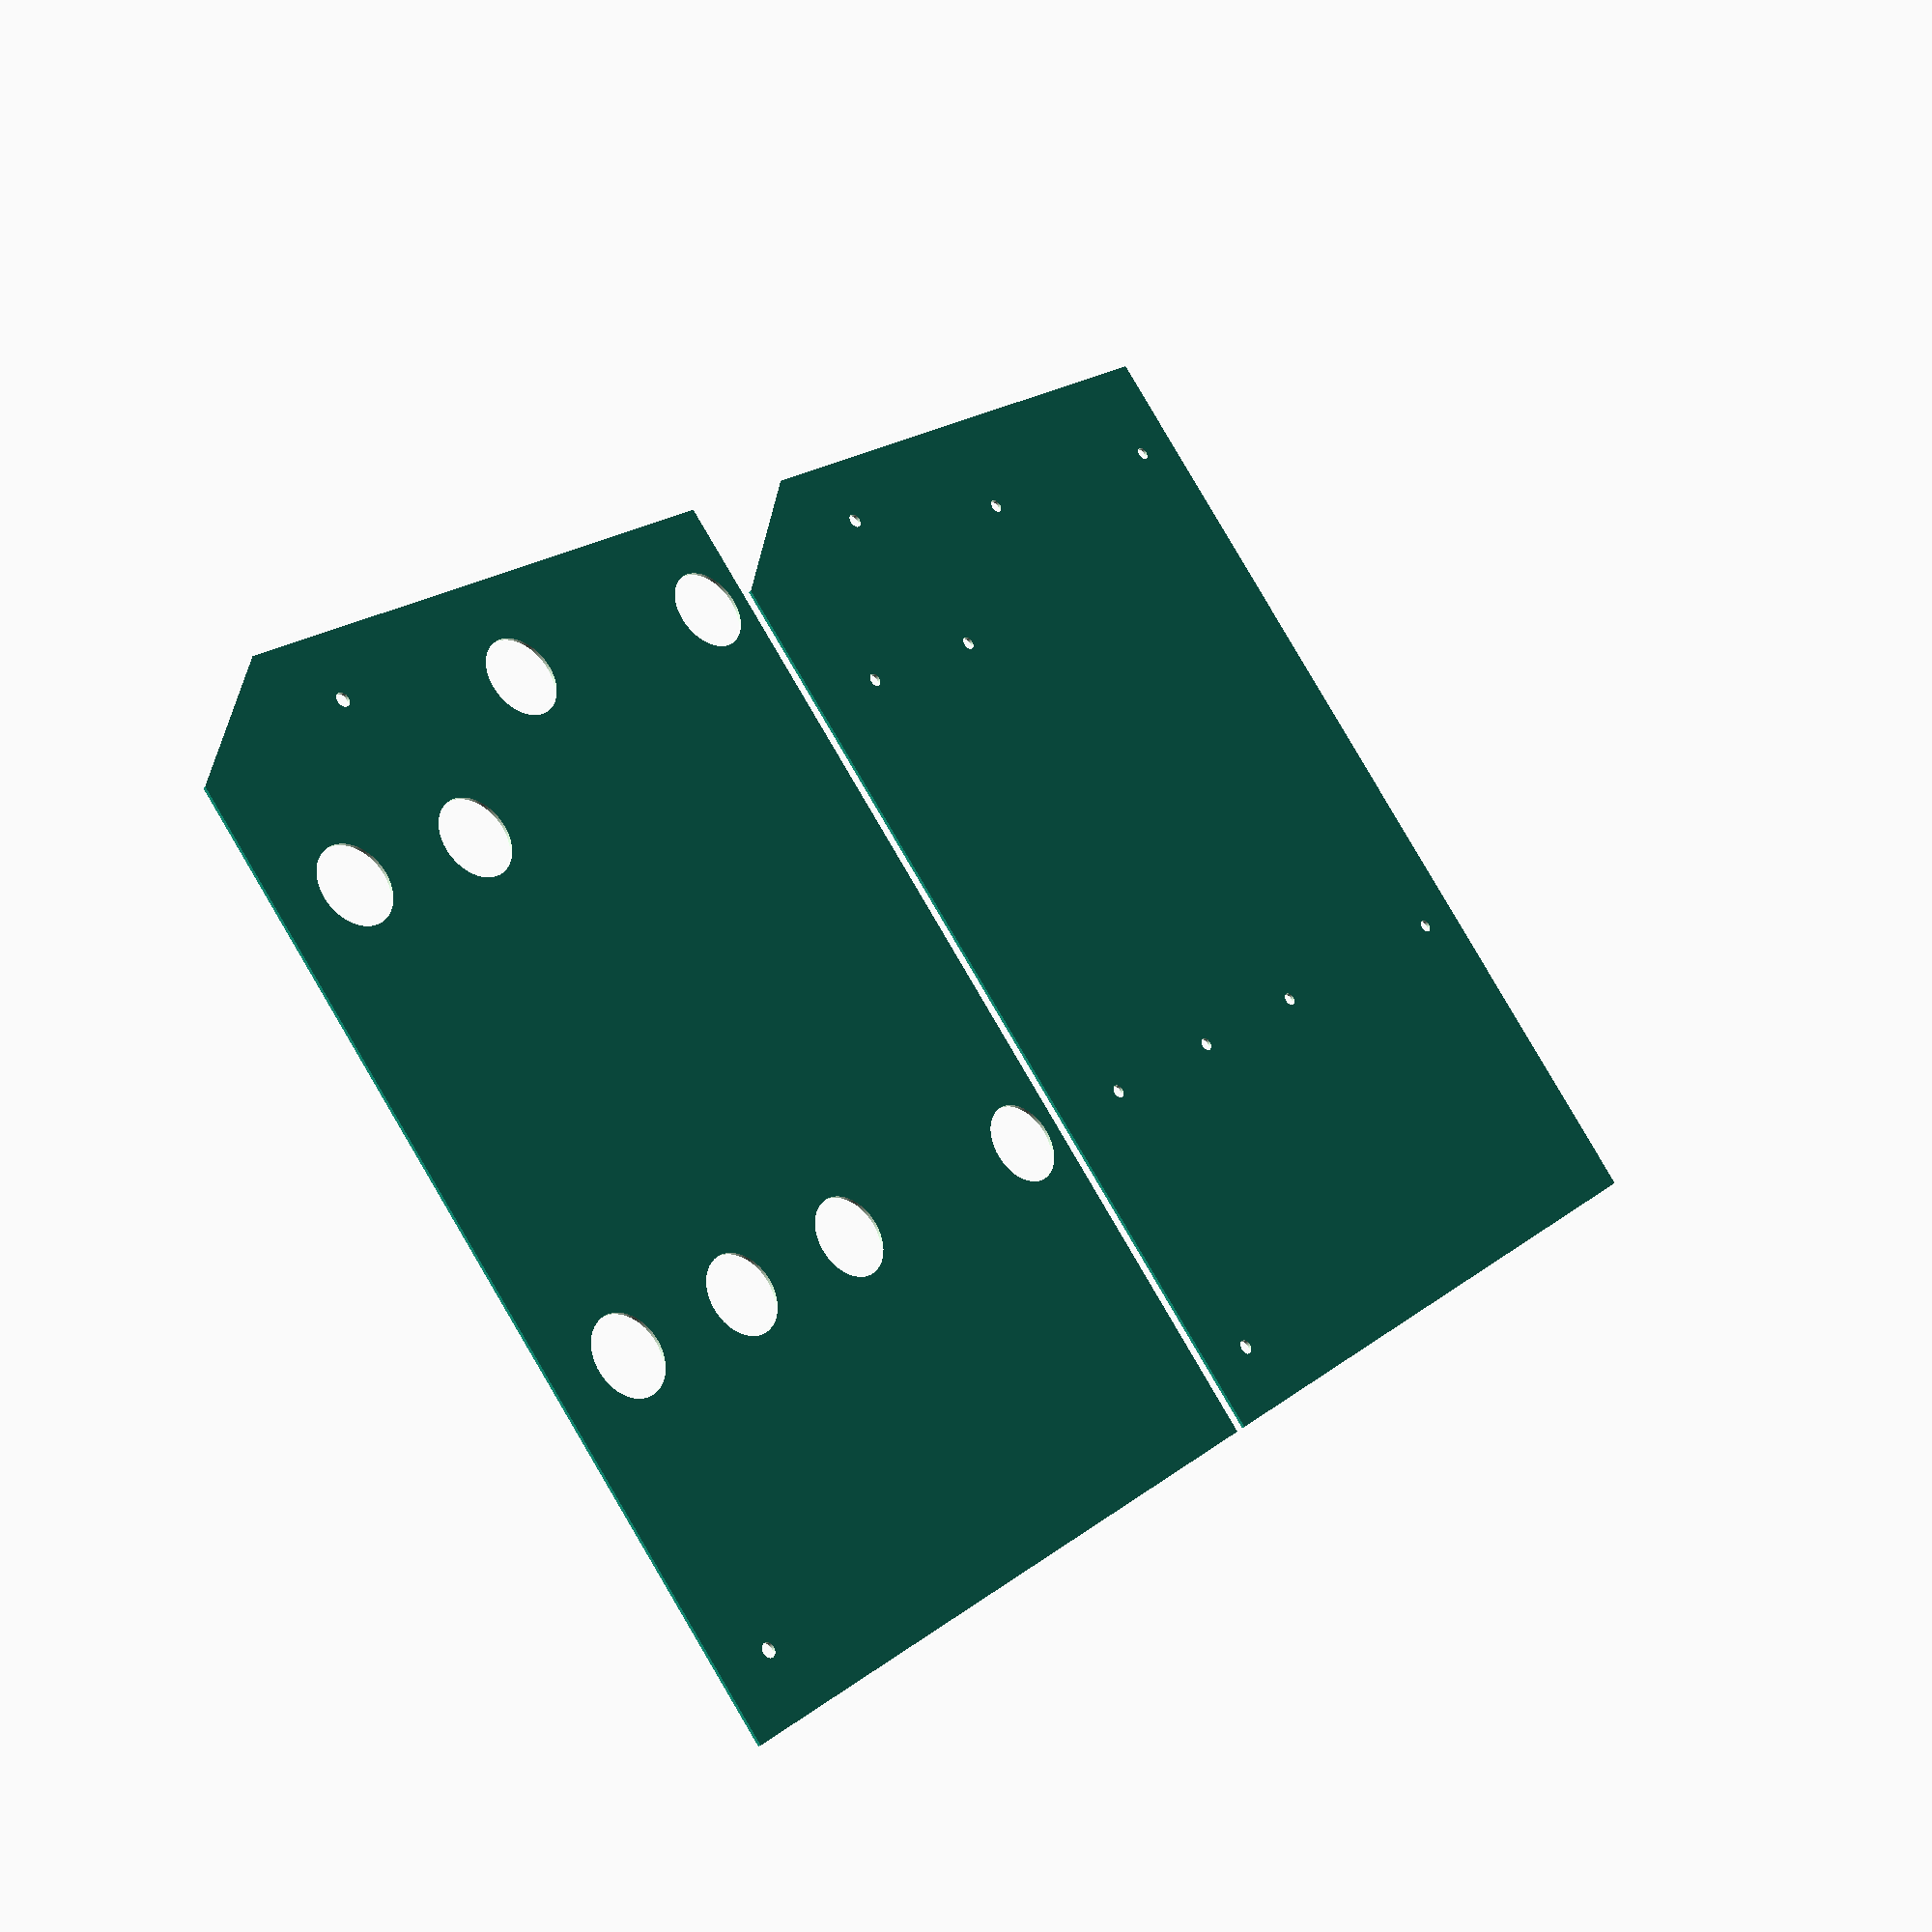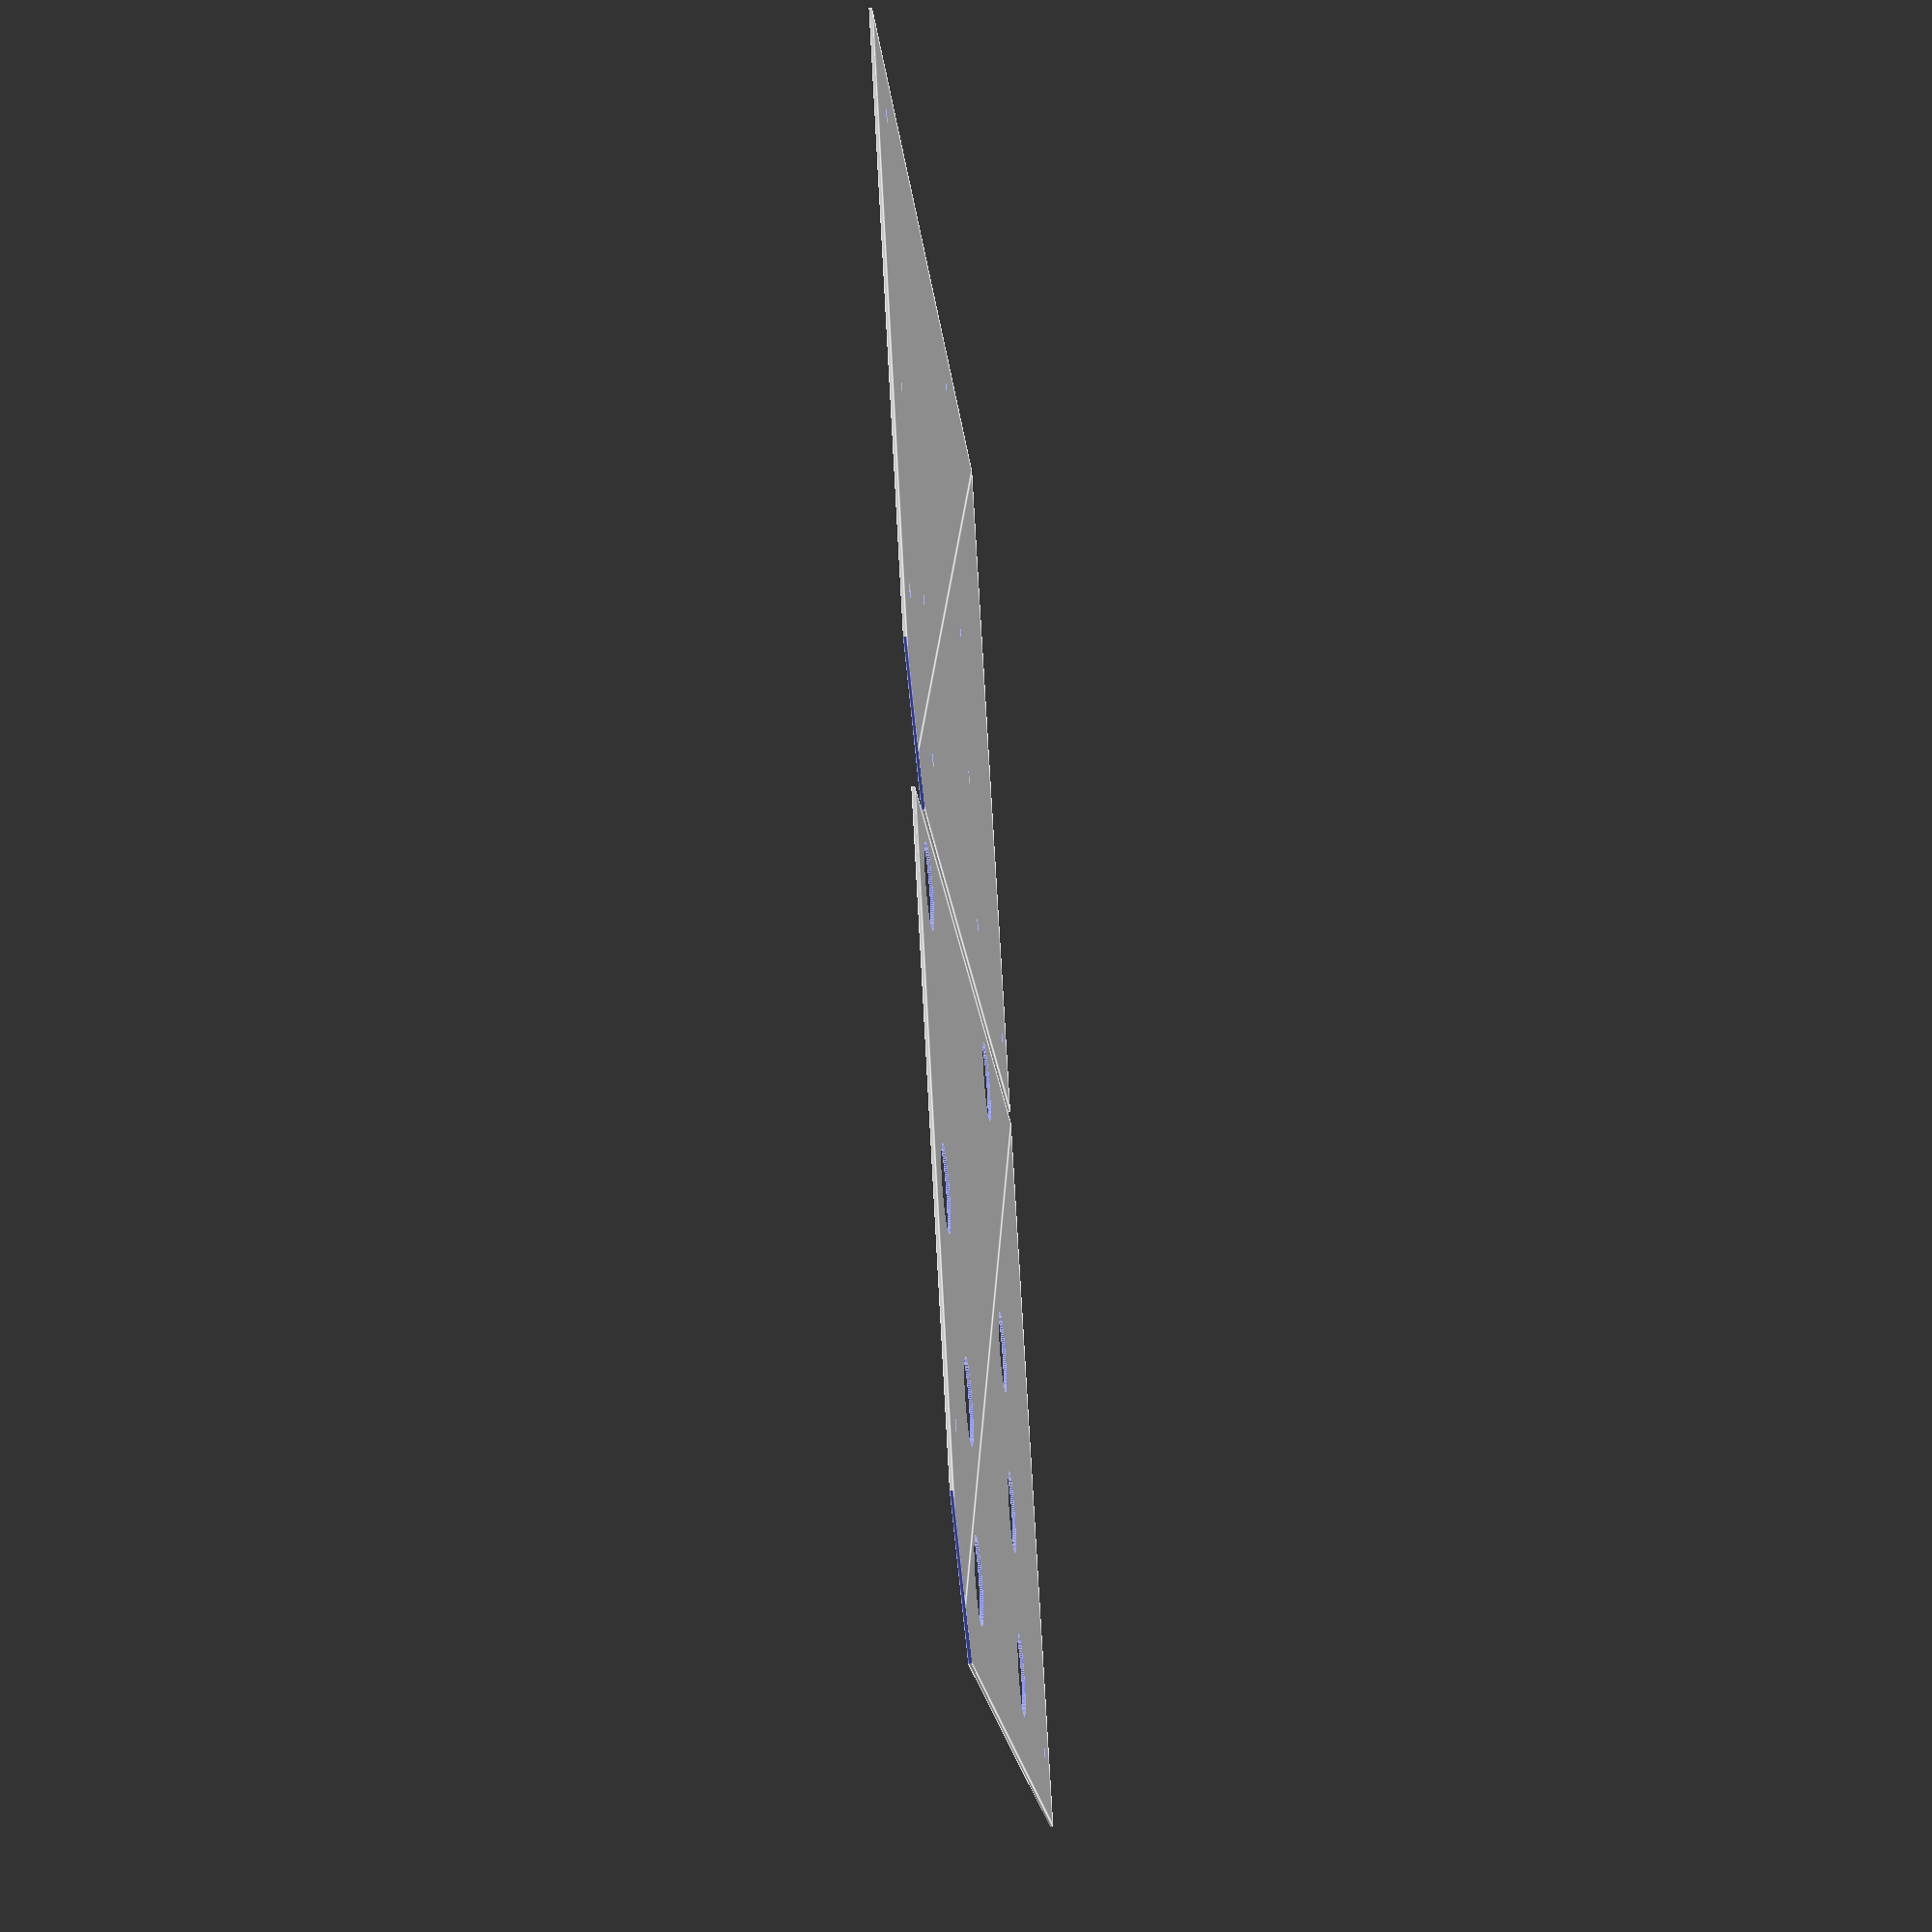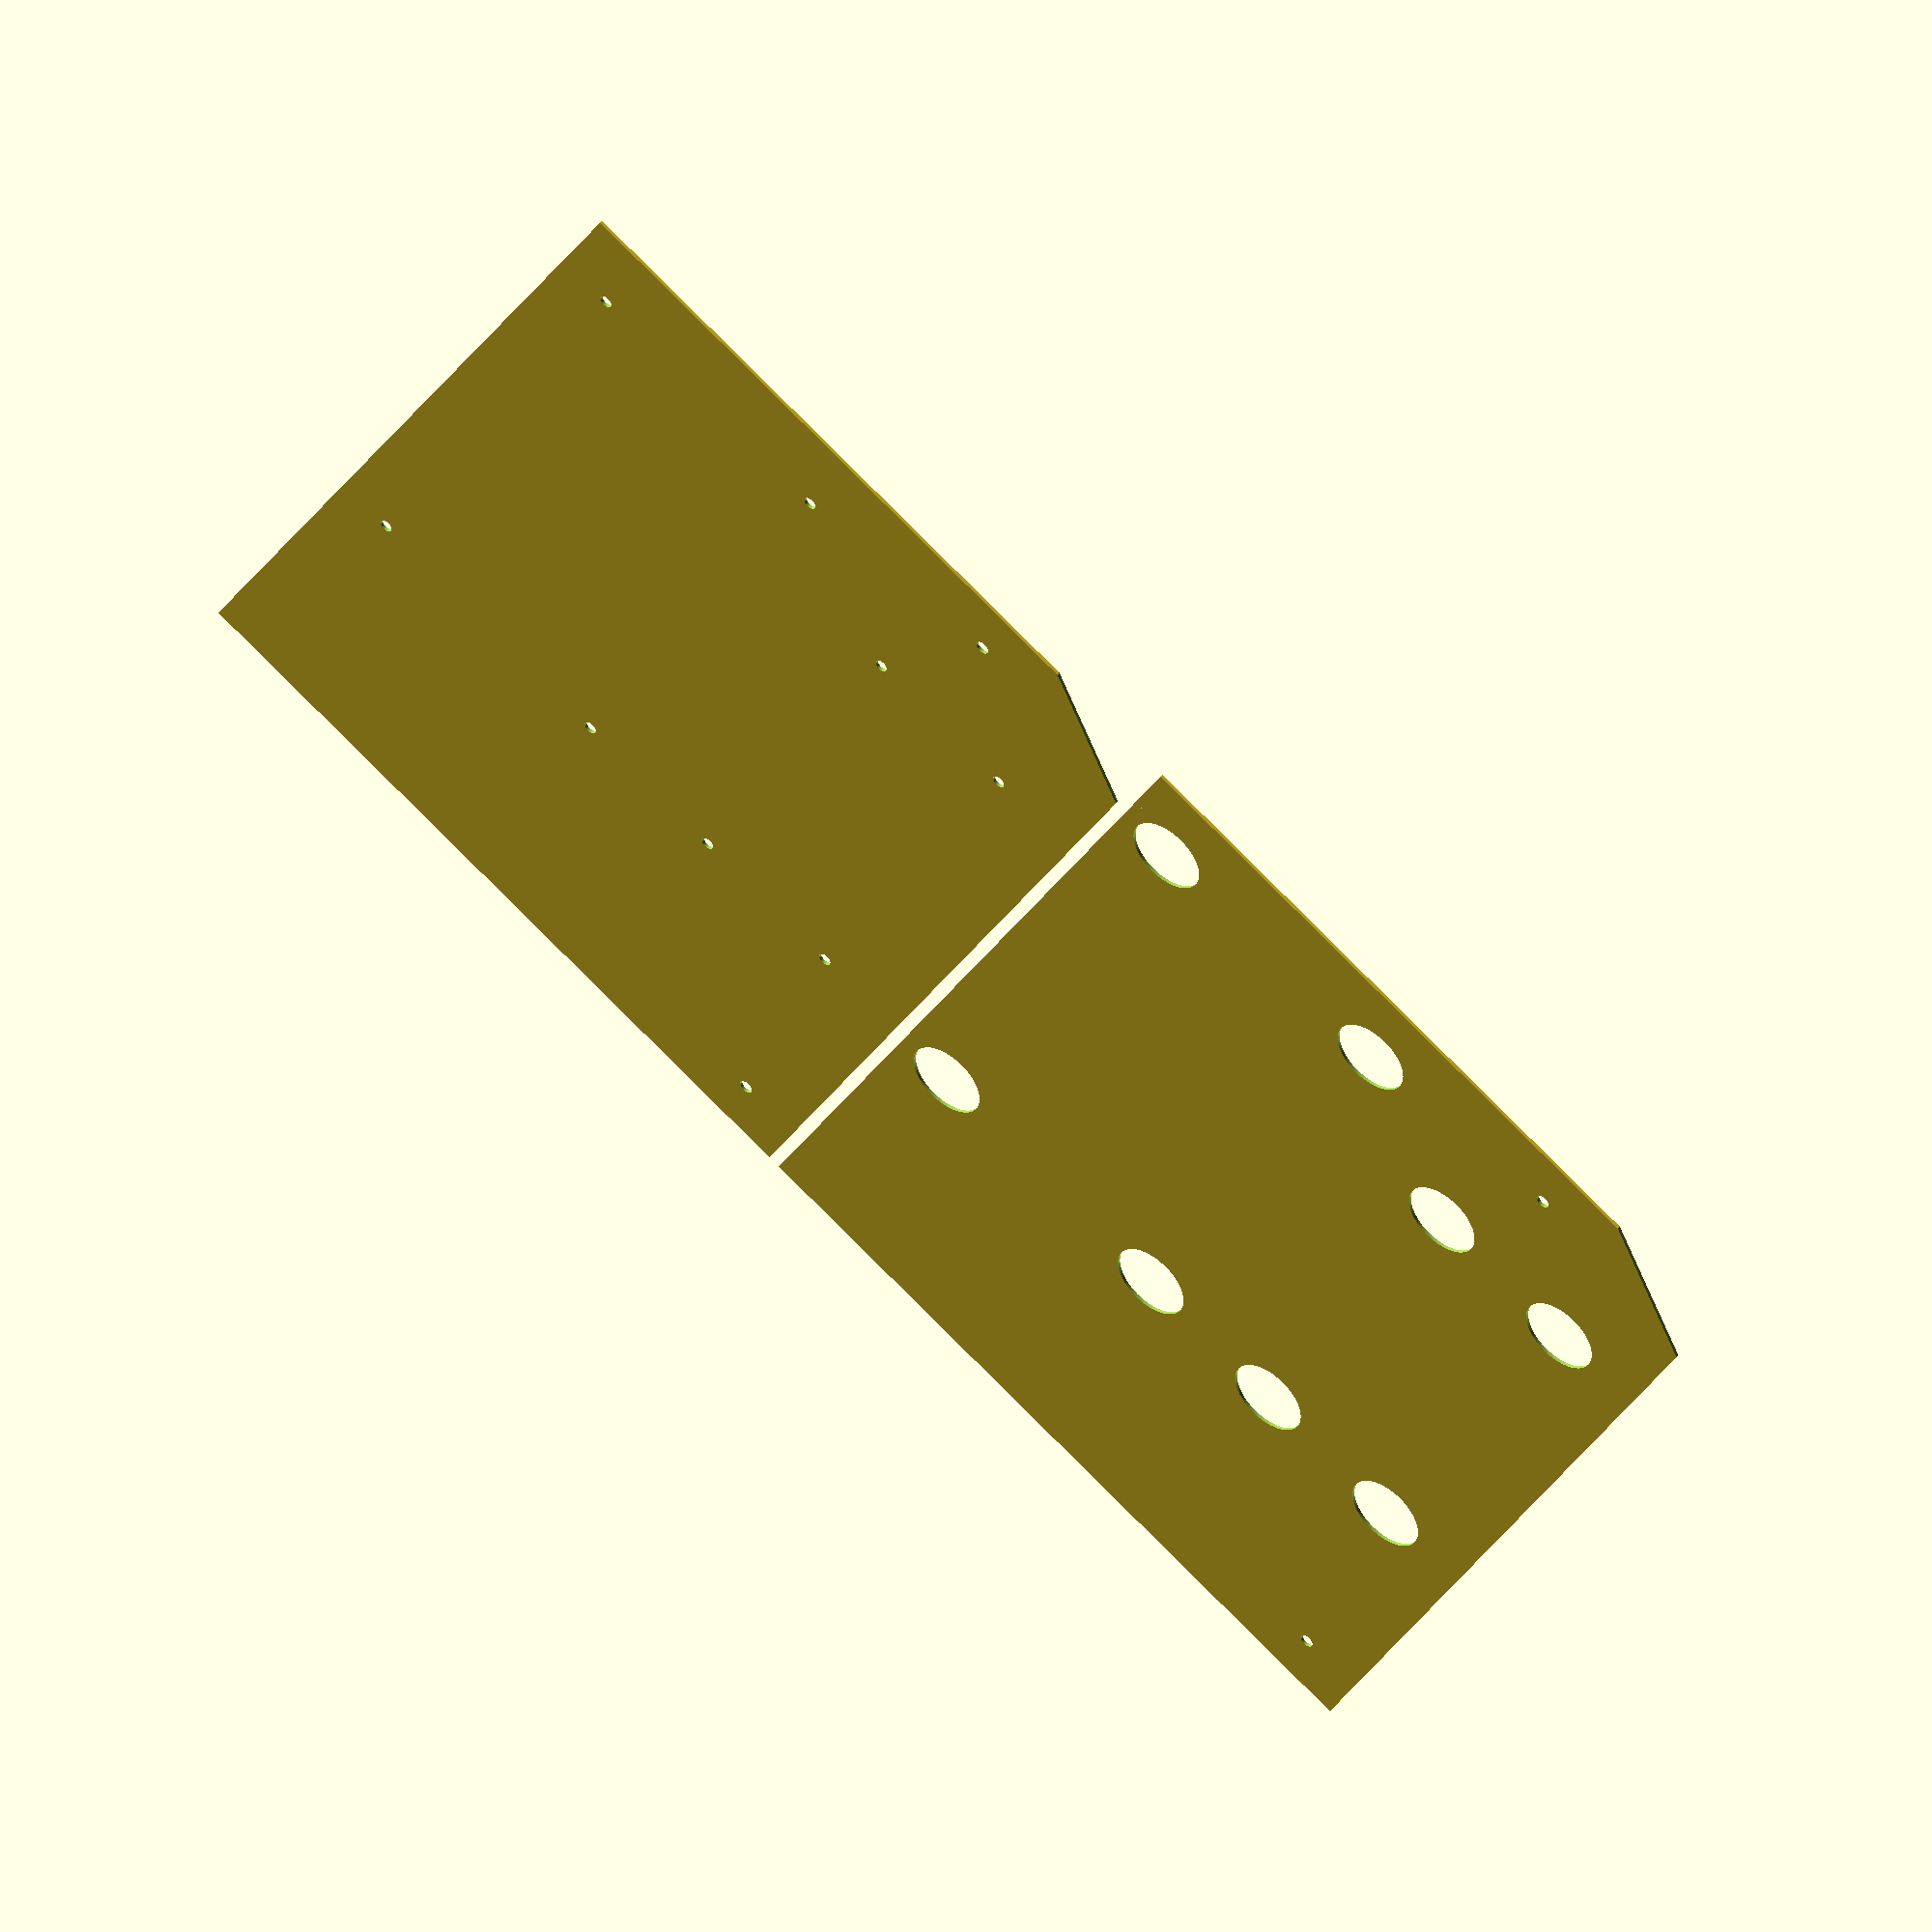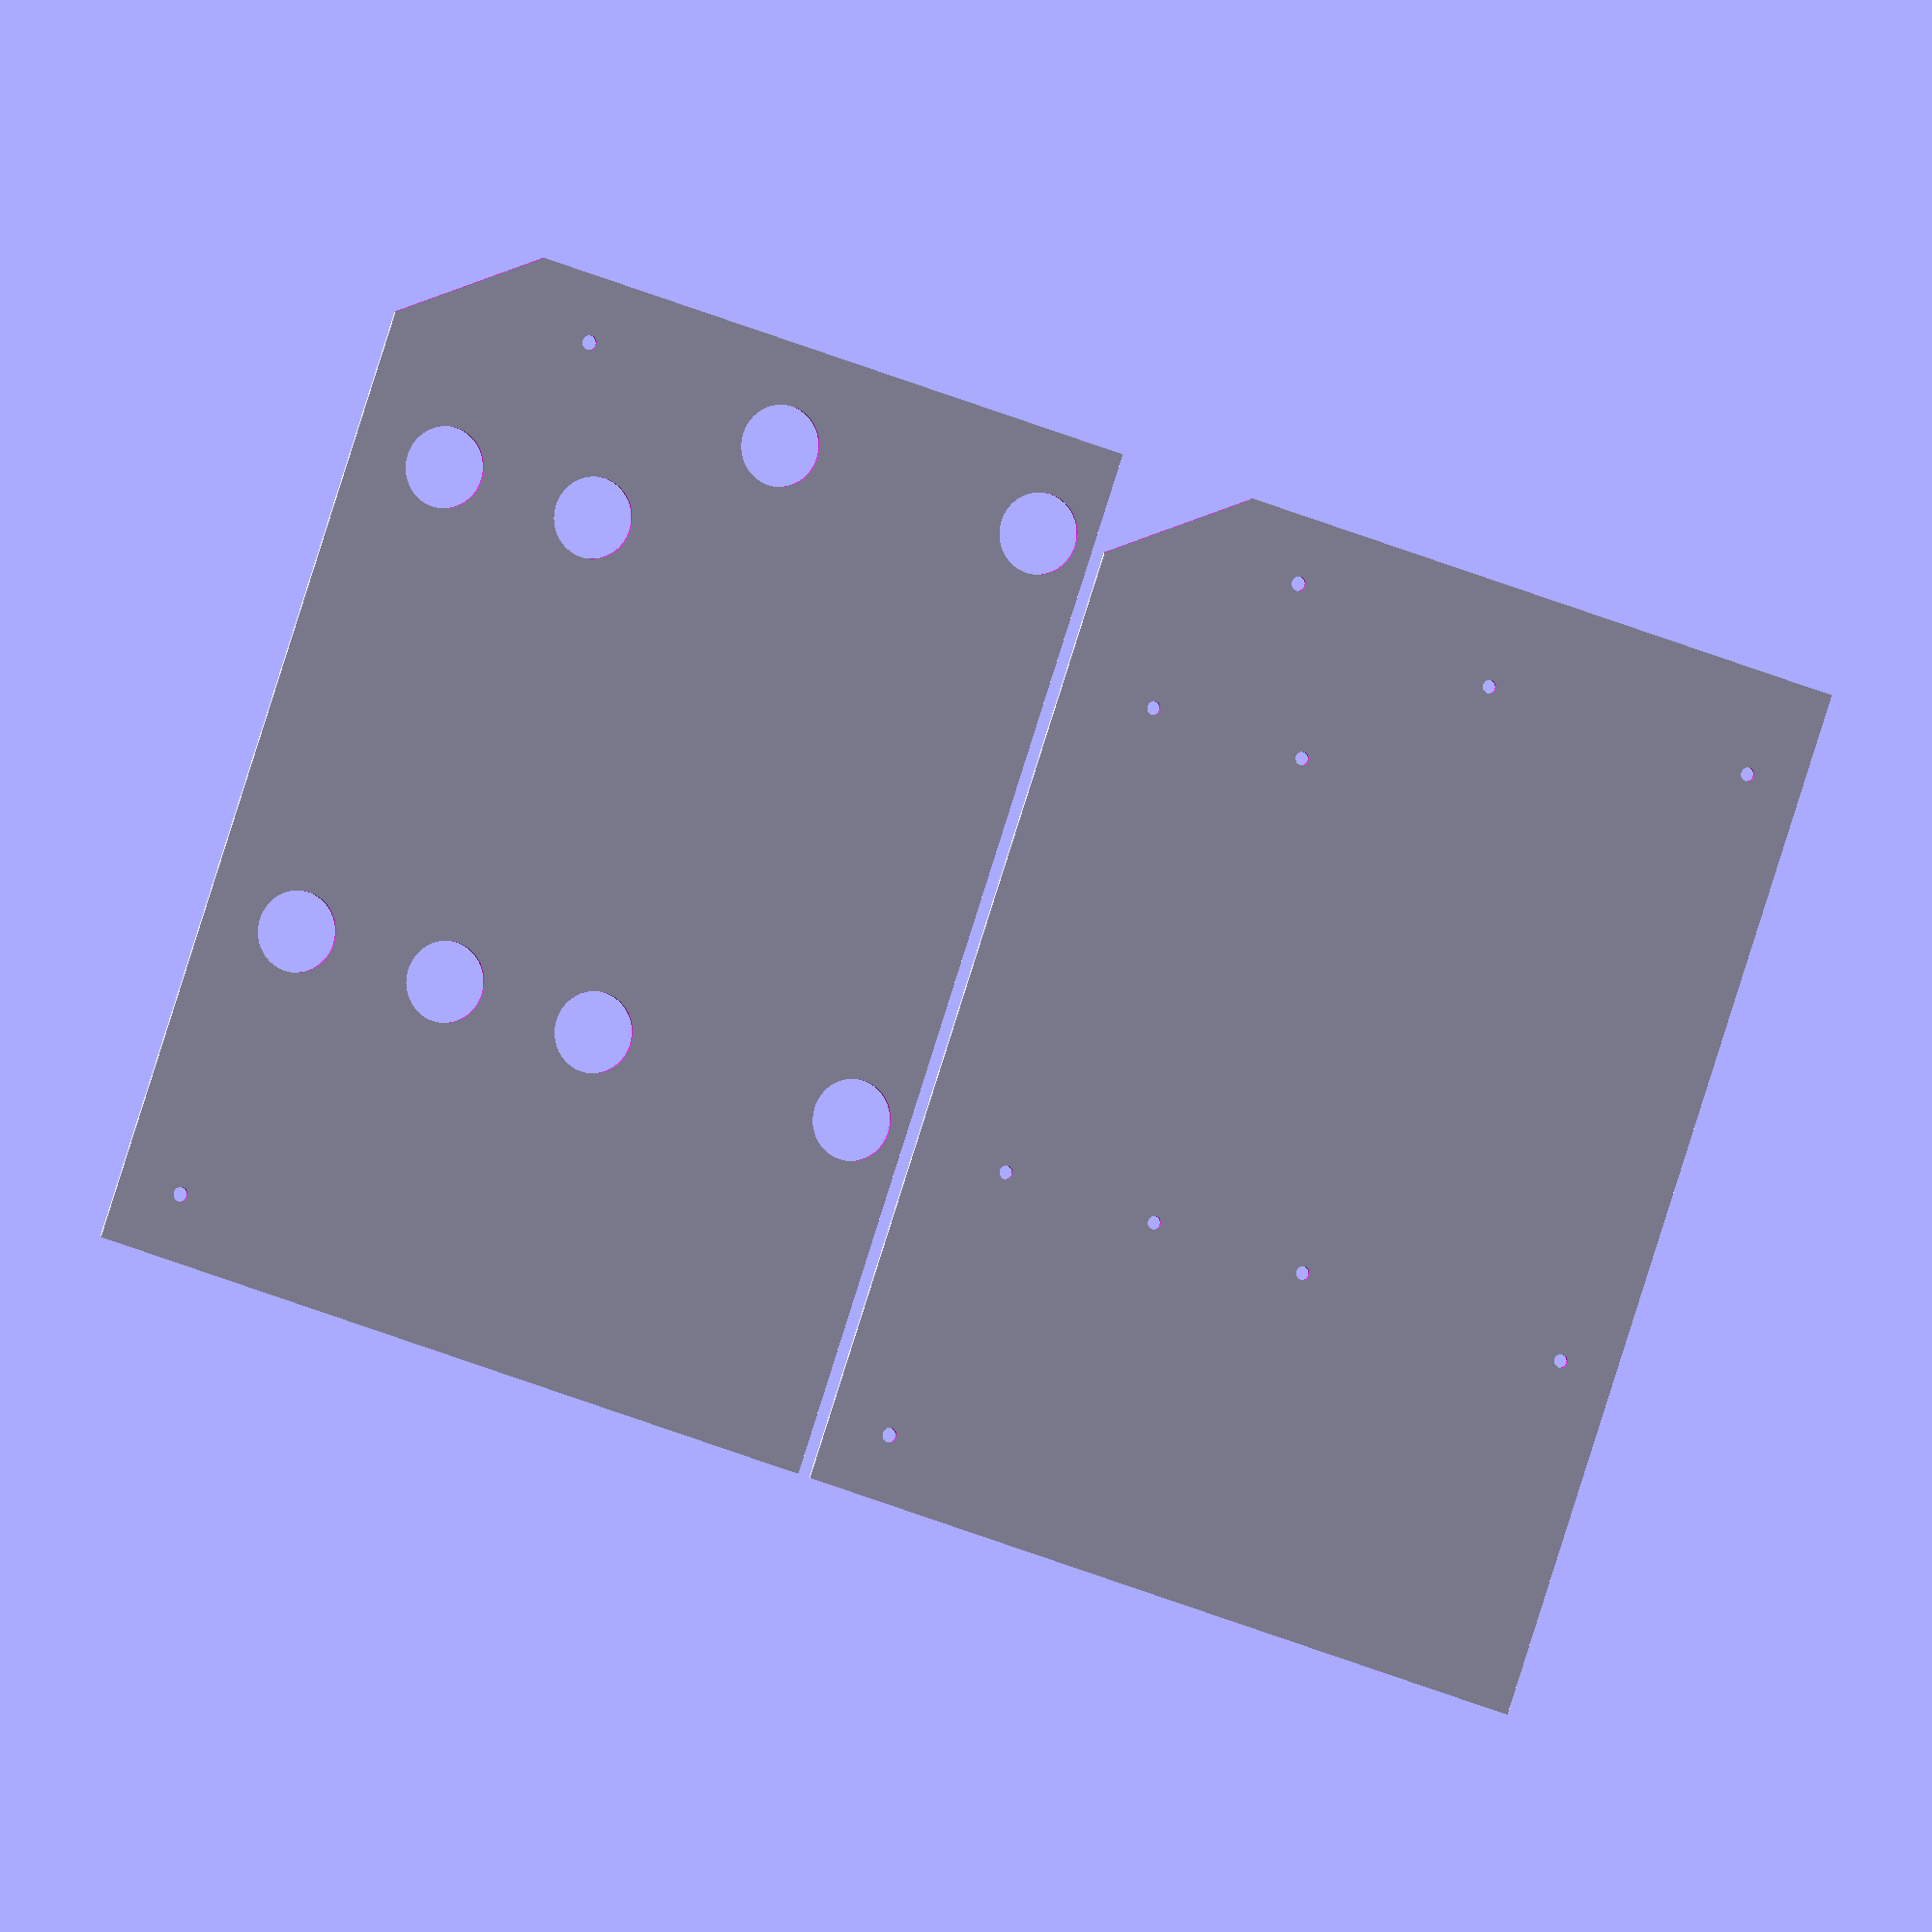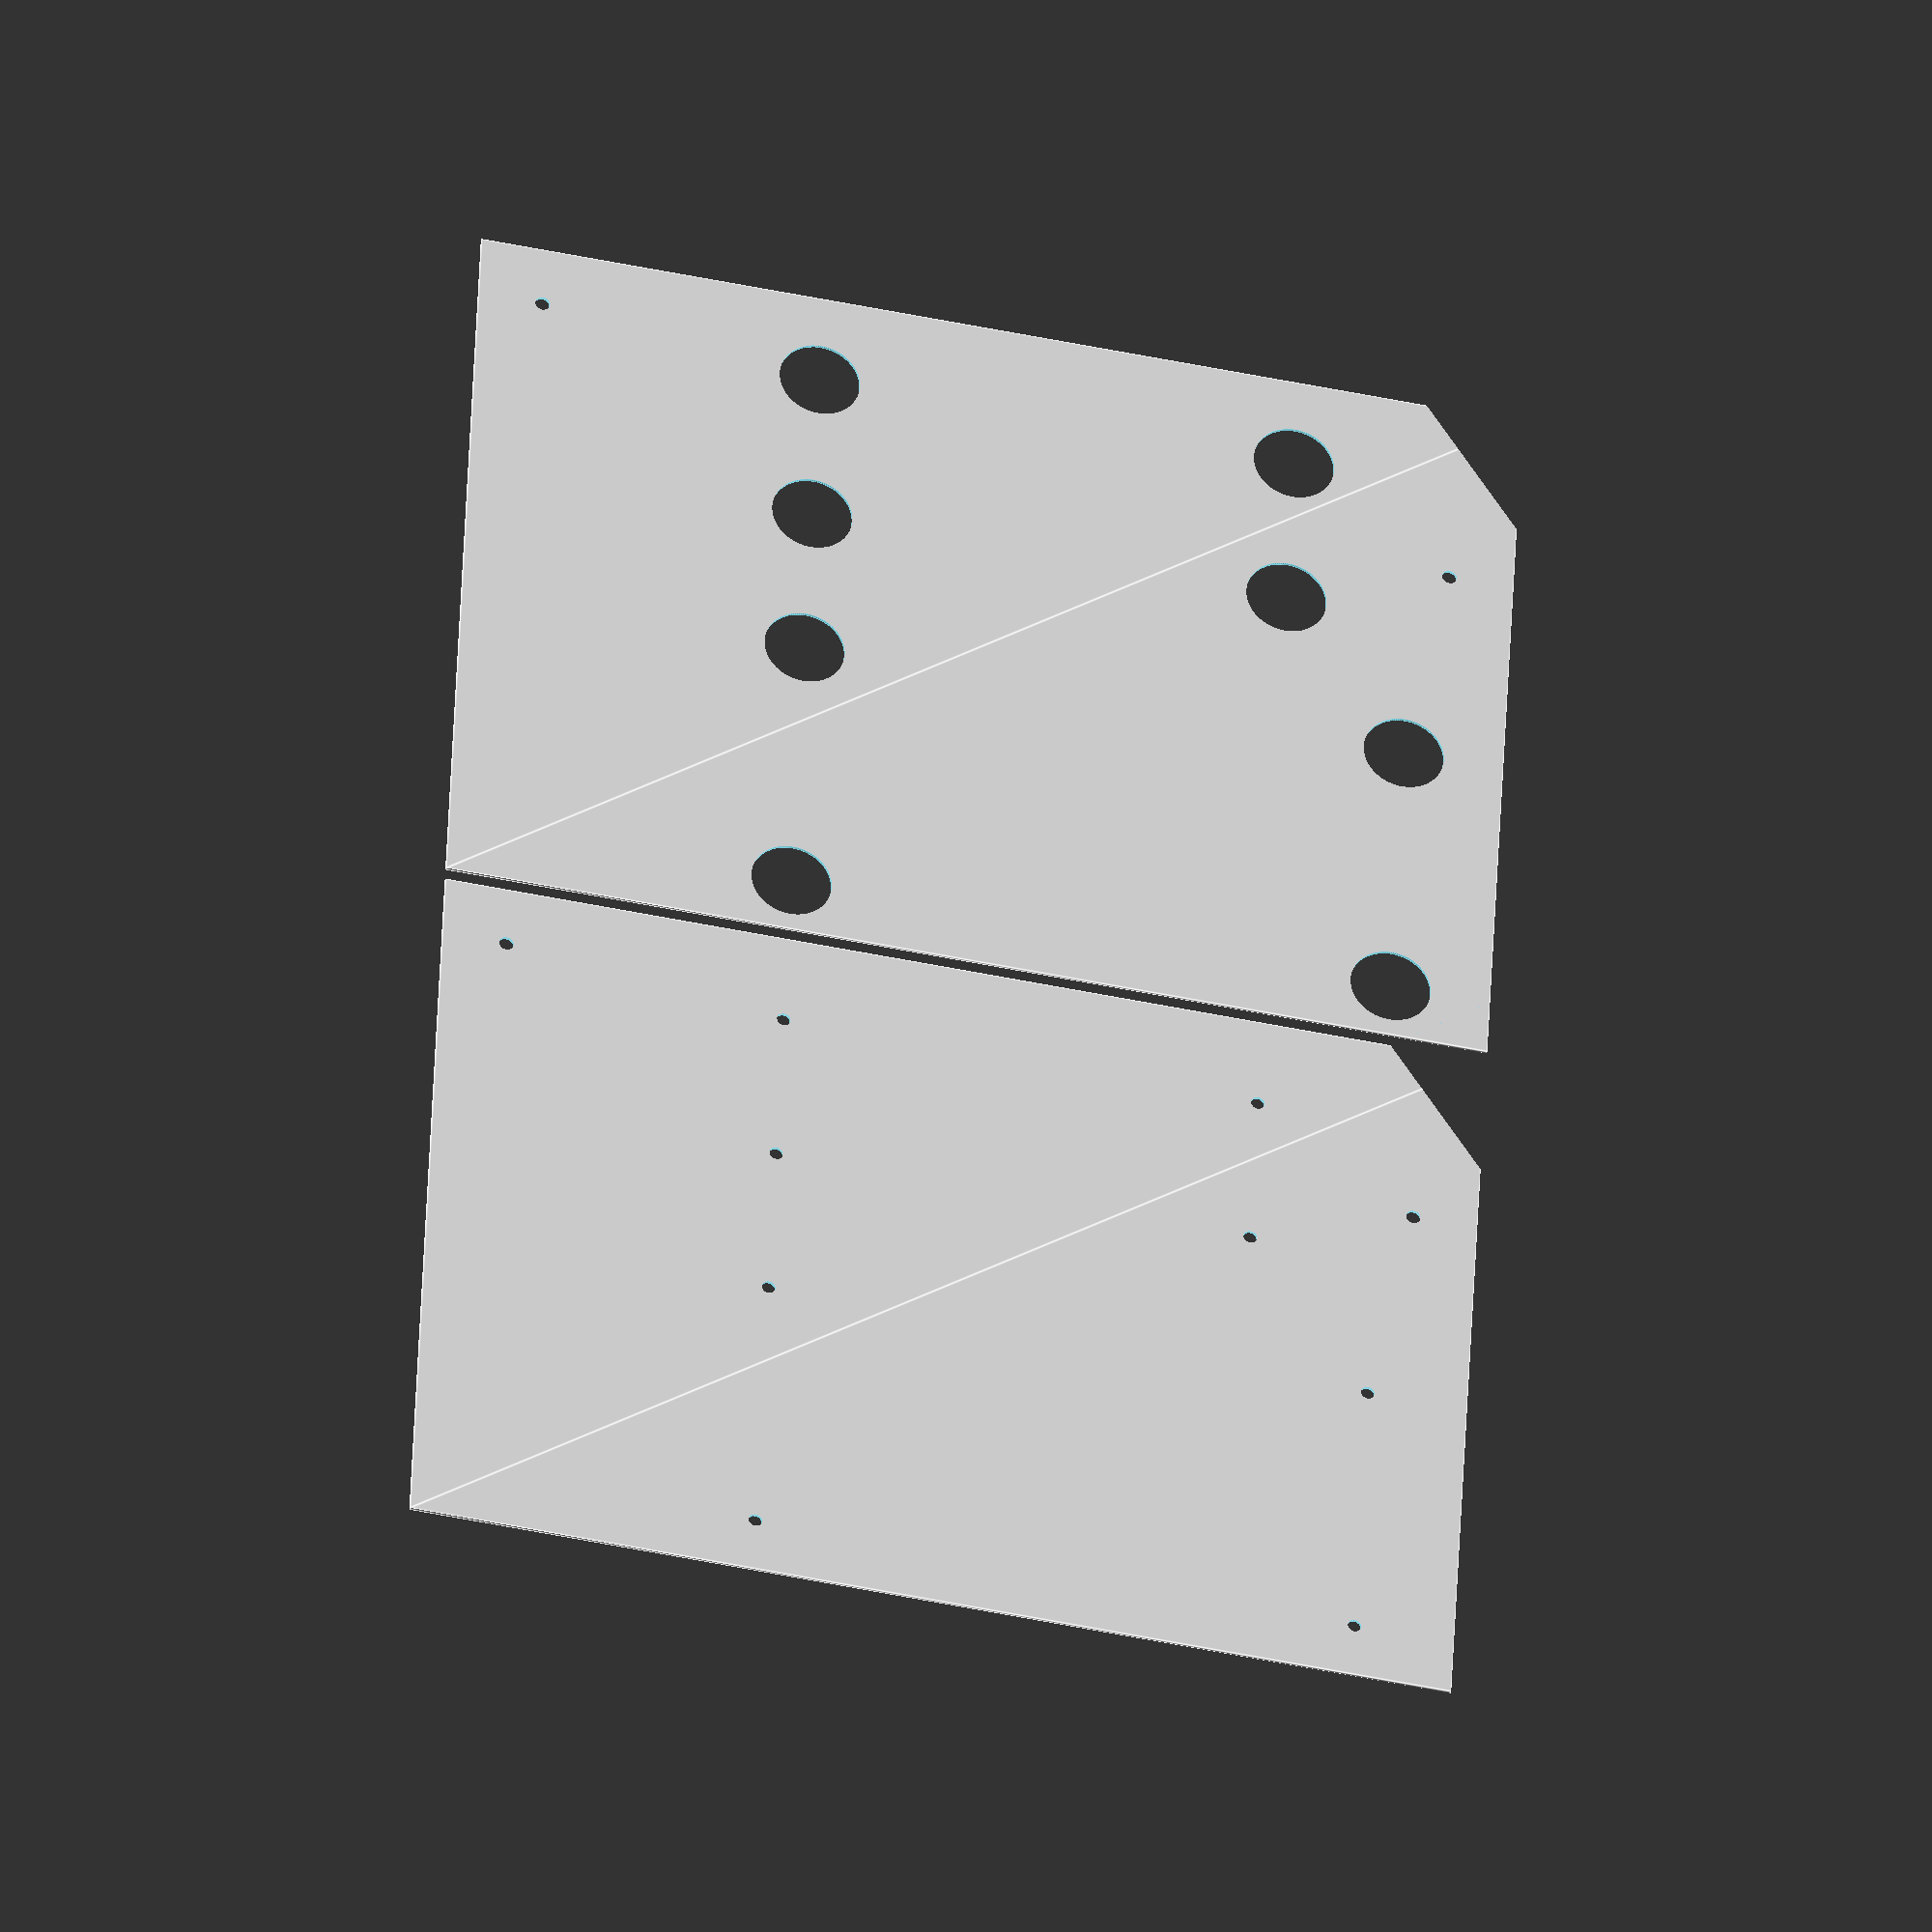
<openscad>
box_hole_locations=[
  [30,107],
  [80,107],
  [130,107],
  [217,107],

  [30,255],
  [80,255],
  [130,294],
  [217,294],
];

frame_hole_locations=[
  [20,20],
  [62,305],
];

plate_width=235;
plate_height=325;

module Plate(cap_size) {
  difference() {
    square([plate_width, plate_height]);
    translate([0,plate_height-30]) rotate(atan2(30, 40)) square([100,100]);
    for(p = box_hole_locations)
      translate(p) circle(d=cap_size);
    for(p = frame_hole_locations)
      translate(p) circle(d=4.5);
  }
}

Plate(cap_size=25,$fn=128);
translate([plate_width+4,0])
Plate(cap_size=4.2,$fn=128);

</openscad>
<views>
elev=34.0 azim=318.7 roll=320.2 proj=p view=wireframe
elev=229.8 azim=58.6 roll=264.0 proj=p view=edges
elev=129.8 azim=153.4 roll=322.7 proj=o view=wireframe
elev=357.5 azim=18.6 roll=341.7 proj=o view=wireframe
elev=35.0 azim=92.7 roll=346.6 proj=o view=edges
</views>
